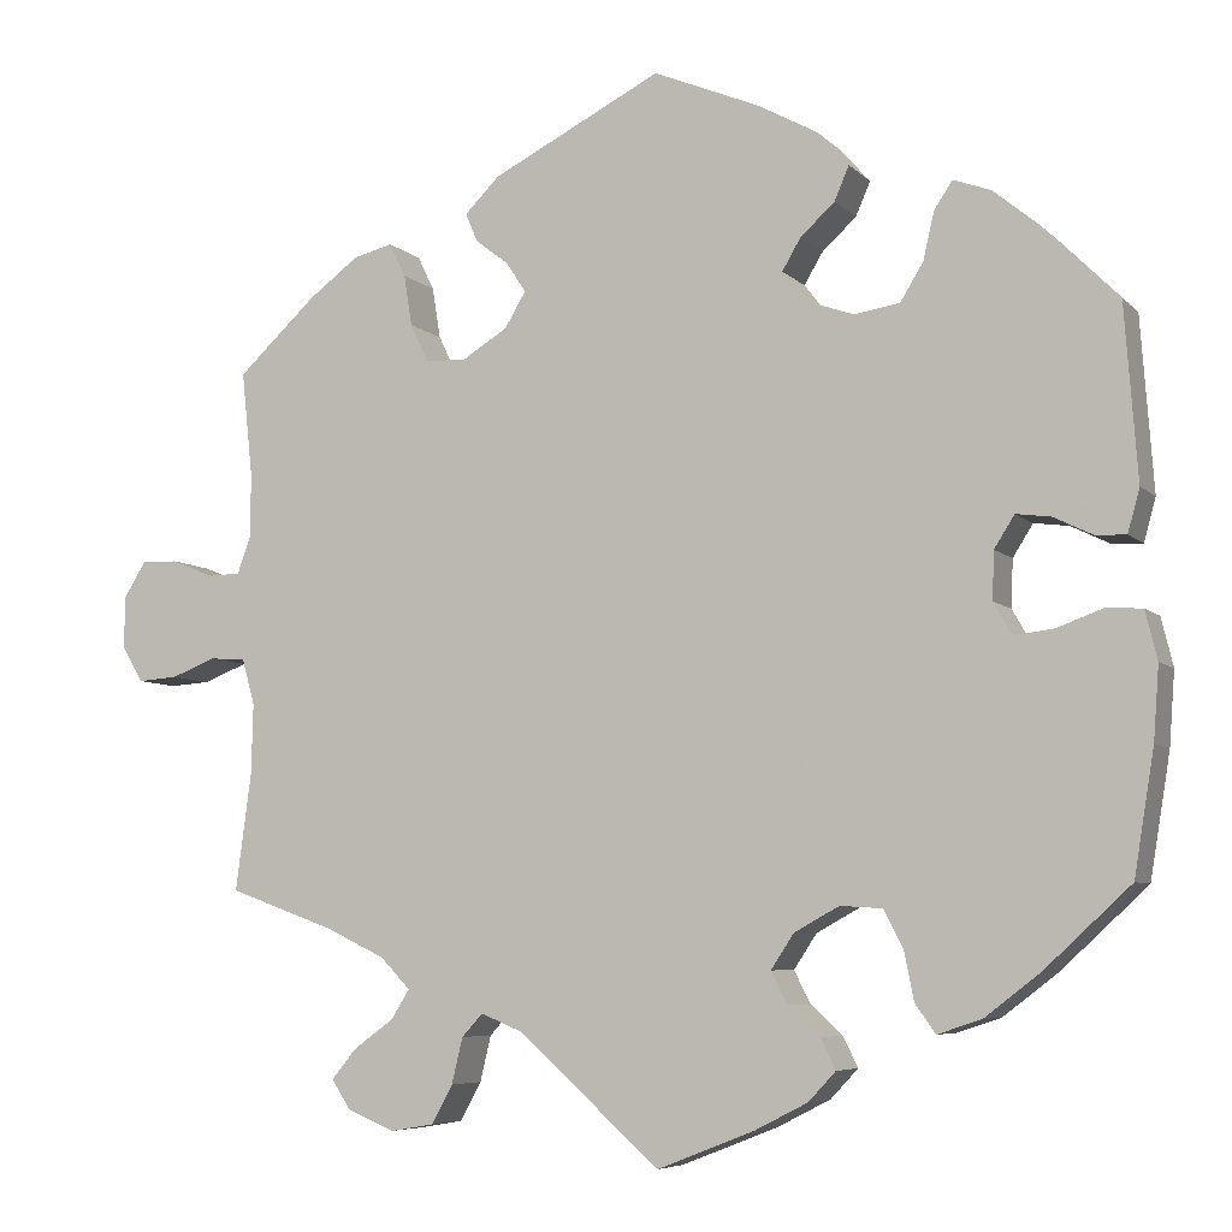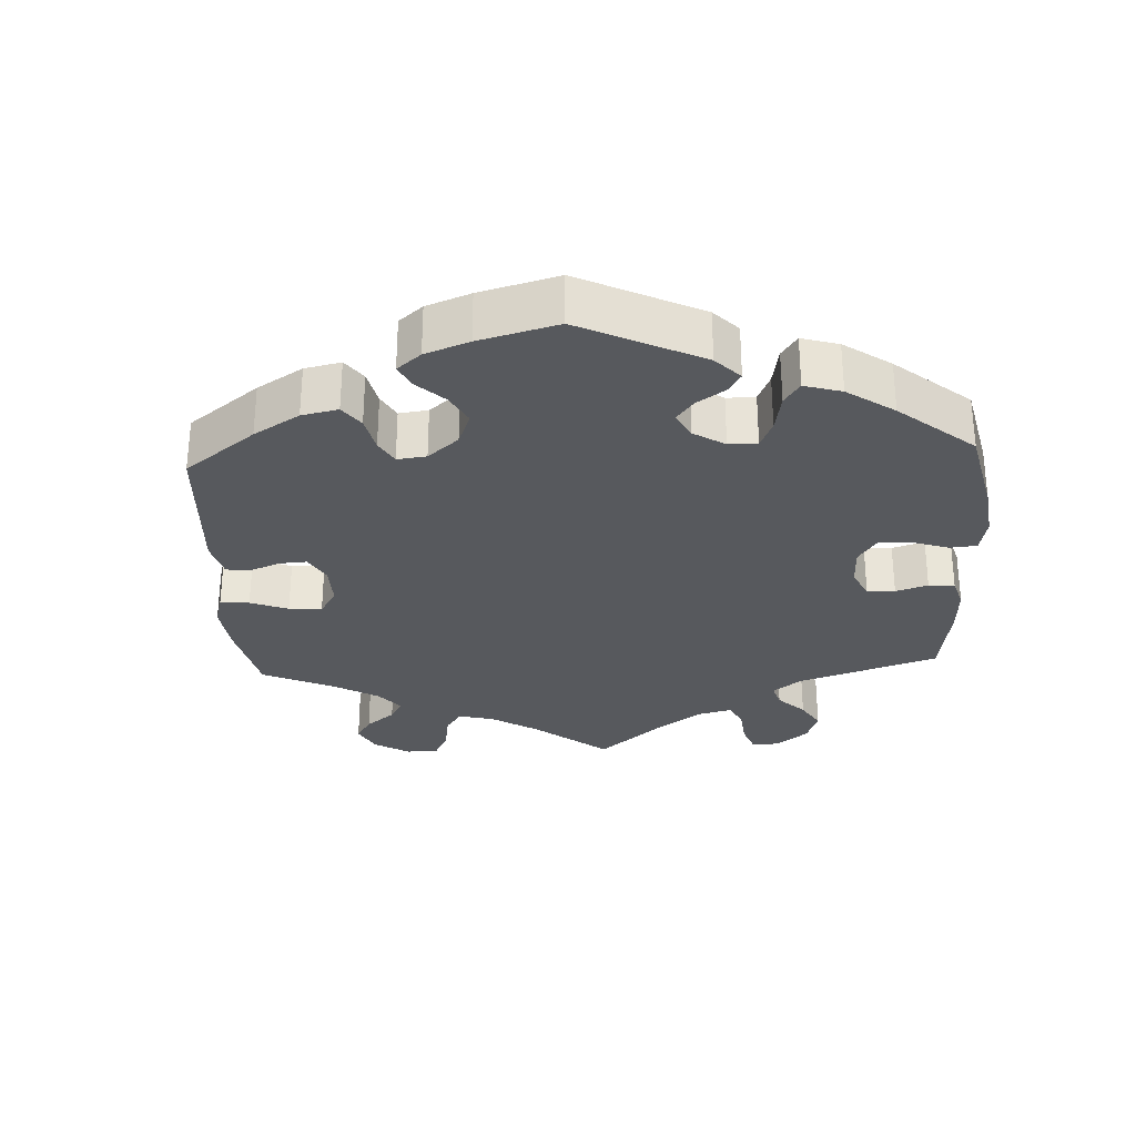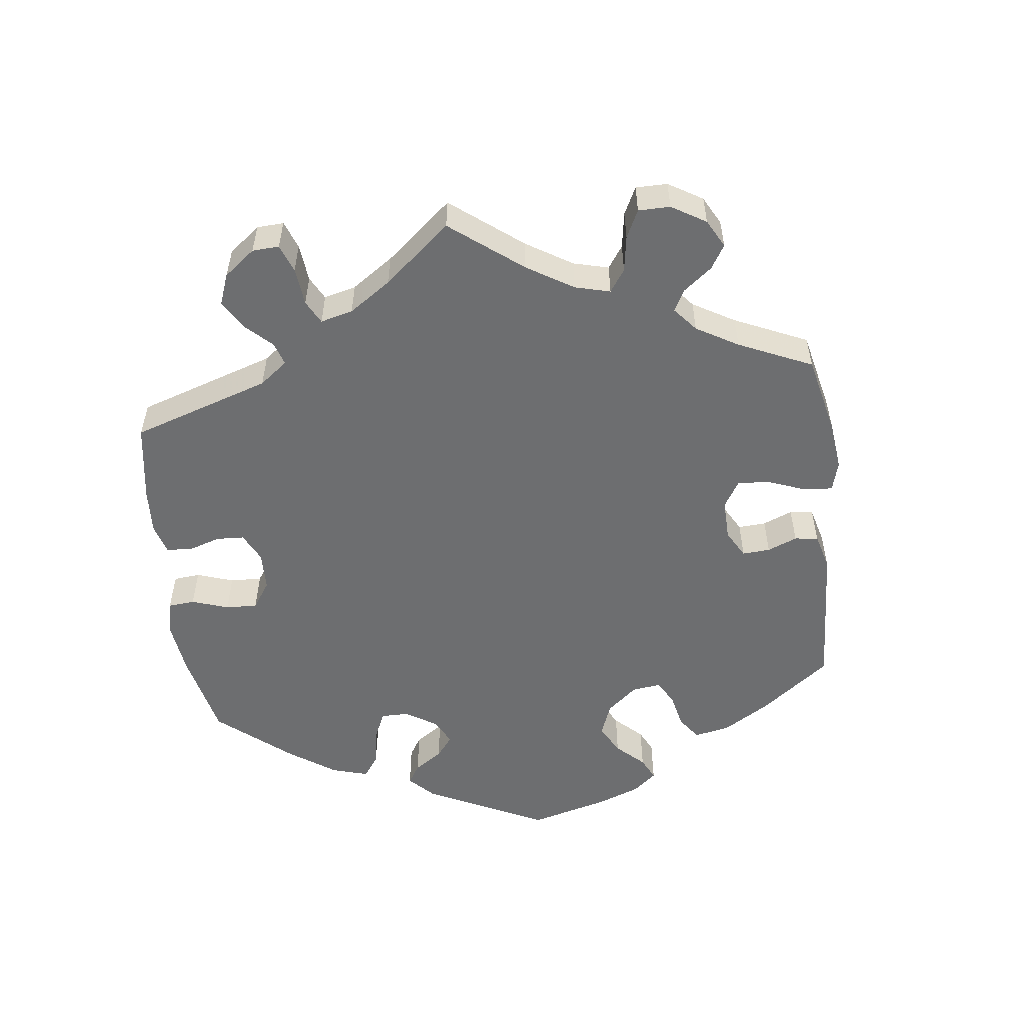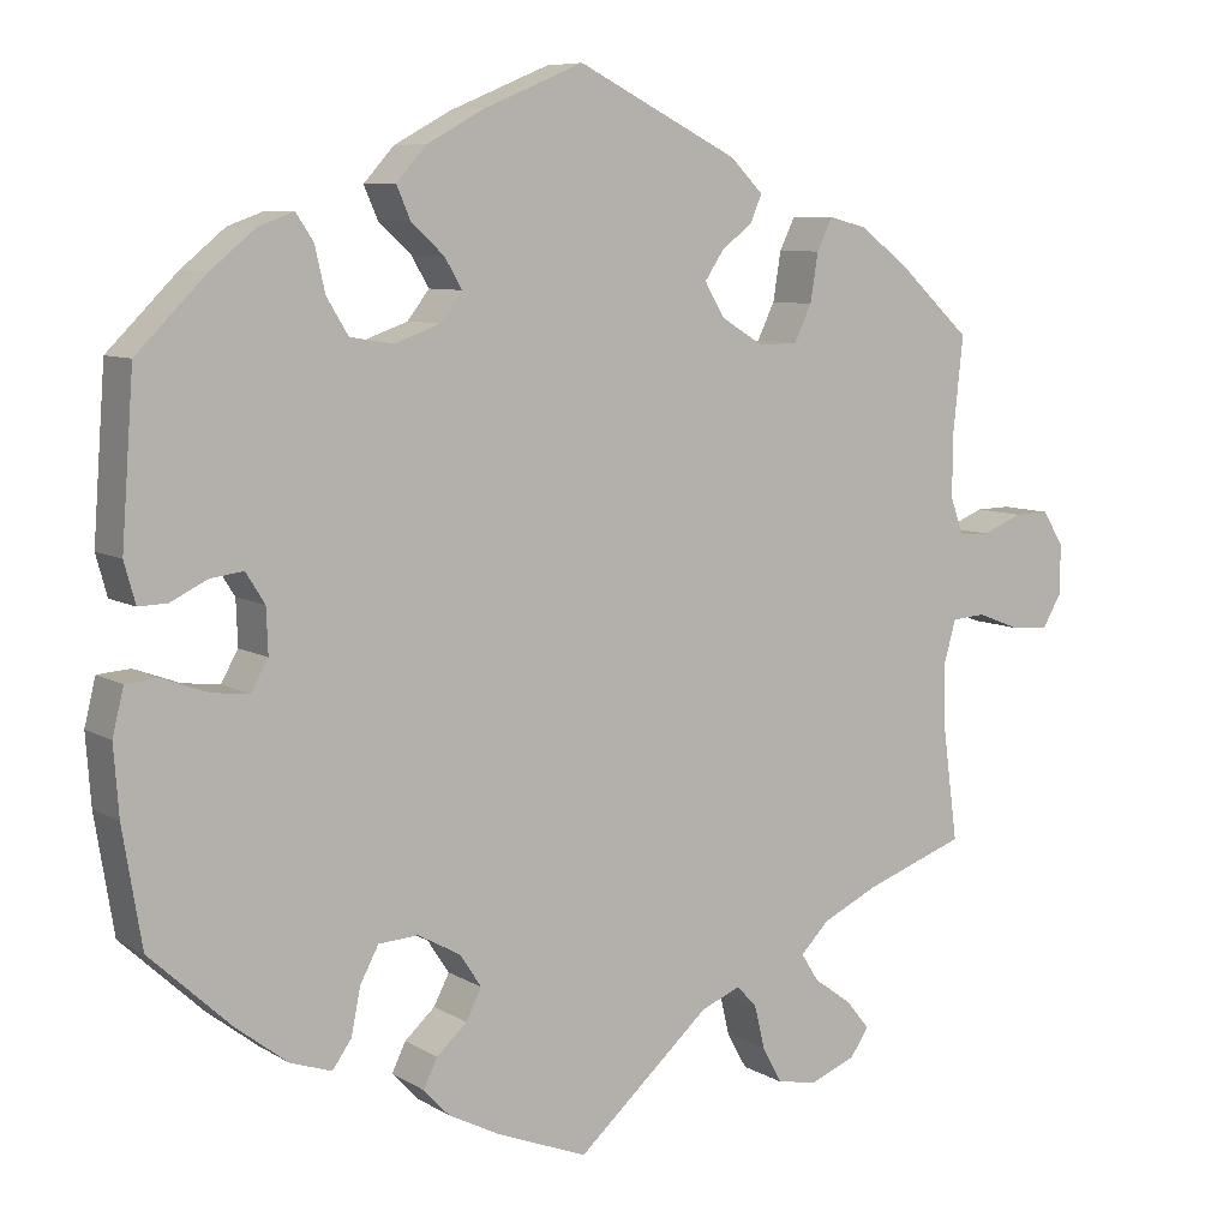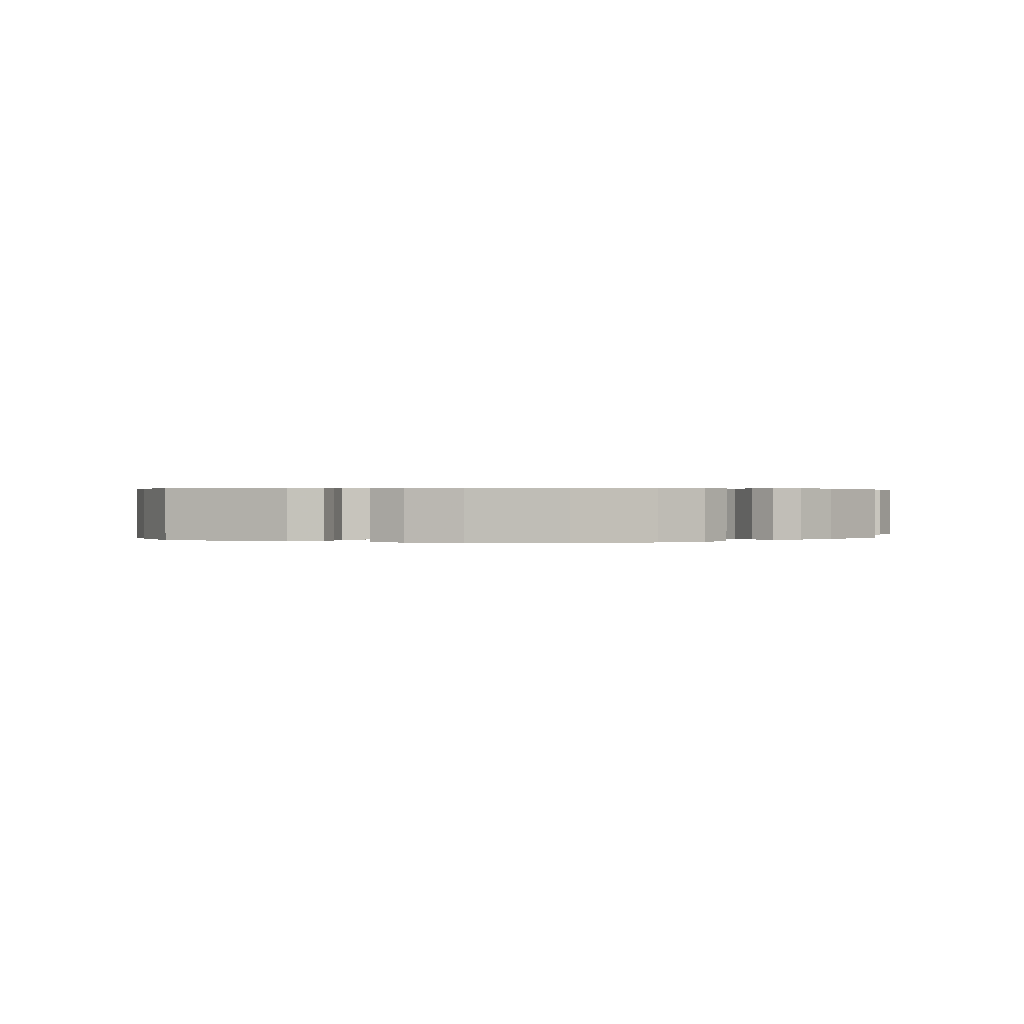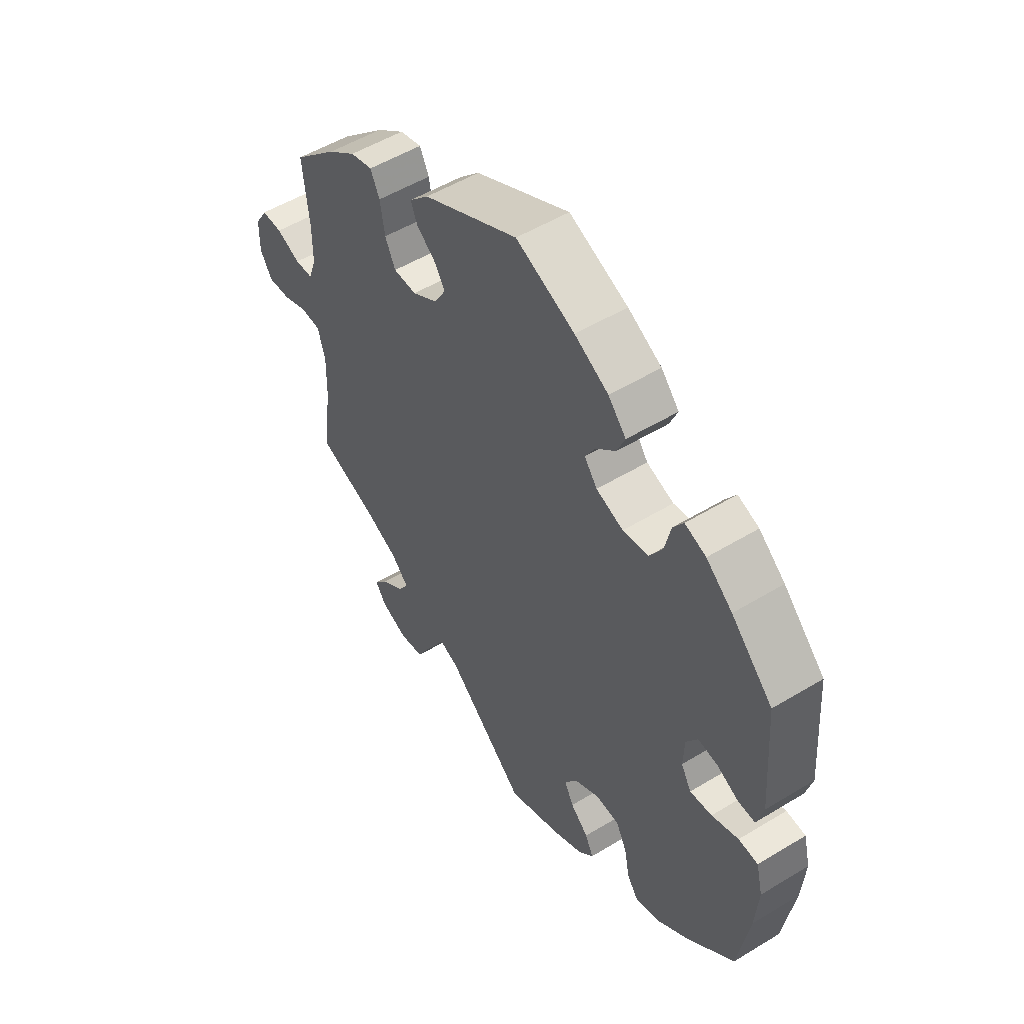
<metadata>
{"format":"obj","ext":"obj","renderer":"f3d","projection":"perspective","resolution":1024,"background":"white","views":[{"elev":-6.4,"azim":23.0,"up":"+Z"},{"elev":-29.7,"azim":63.0,"up":"+Y"},{"elev":-54.2,"azim":-113.2,"up":"+Y"},{"elev":7.8,"azim":147.9,"up":"+Z"},{"elev":0.4,"azim":110.6,"up":"+Y"},{"elev":52.4,"azim":56.8,"up":"+Z"}]}
</metadata>
<code>
v 0.514 0.07 0.099
v 0.501 0.07 0.052
v 0.468 0.07 0.053
v 0.425 0.07 0.074
v 0.387 0.07 0.079
v 0.365 0.07 0.044
v 0.363 0.07 -0.008
v 0.383 0.07 -0.043
v 0.426 0.07 -0.038
v 0.478 0.07 -0.019
v 0.516 0.07 -0.022
v 0.529 0.07 -0.075
v 0.523 0.07 -0.155
v 0.501 0.07 -0.289
v 0.407 0.07 -0.376
v 0.347 0.07 -0.422
v 0.299 0.07 -0.438
v 0.277 0.07 -0.407
v 0.266 0.07 -0.353
v 0.245 0.07 -0.313
v 0.199 0.07 -0.31
v 0.15 0.07 -0.337
v 0.125 0.07 -0.375
v 0.143 0.07 -0.41
v 0.178 0.07 -0.442
v 0.194 0.07 -0.475
v 0.164 0.07 -0.507
v 0.105 0.07 -0.537
v 0 0.07 -0.578
v -0.154 0.07 -0.44
v -0.2 0.07 -0.421
v -0.223 0.07 -0.446
v -0.235 0.07 -0.496
v -0.258 0.07 -0.538
v -0.305 0.07 -0.546
v -0.357 0.07 -0.525
v -0.378 0.07 -0.493
v -0.351 0.07 -0.46
v -0.307 0.07 -0.428
v -0.287 0.07 -0.396
v -0.32 0.07 -0.362
v -0.385 0.07 -0.331
v -0.501 0.07 -0.289
v -0.484 0.07 -0.161
v -0.482 0.07 -0.084
v -0.496 0.07 -0.034
v -0.535 0.07 -0.031
v -0.584 0.07 -0.05
v -0.628 0.07 -0.053
v -0.651 0.07 -0.014
v -0.65 0.07 0.043
v -0.626 0.07 0.082
v -0.586 0.07 0.081
v -0.539 0.07 0.062
v -0.504 0.07 0.063
v -0.489 0.07 0.105
v -0.489 0.07 0.174
v -0.501 0.07 0.288
v -0.415 0.07 0.368
v -0.36 0.07 0.409
v -0.317 0.07 0.42
v -0.299 0.07 0.383
v -0.29 0.07 0.327
v -0.27 0.07 0.285
v -0.225 0.07 0.284
v -0.176 0.07 0.314
v -0.153 0.07 0.353
v -0.175 0.07 0.386
v -0.211 0.07 0.414
v -0.224 0.07 0.445
v -0.186 0.07 0.483
v 0 0.07 0.577
v 0.115 0.07 0.529
v 0.181 0.07 0.493
v 0.216 0.07 0.454
v 0.2 0.07 0.417
v 0.162 0.07 0.382
v 0.142 0.07 0.348
v 0.167 0.07 0.315
v 0.22 0.07 0.296
v 0.27 0.07 0.304
v 0.295 0.07 0.345
v 0.307 0.07 0.397
v 0.327 0.07 0.427
v 0.368 0.07 0.412
v 0.419 0.07 0.37
v 0.5 0.07 0.289
v 0.514 0 0.099
v 0.501 0 0.052
v 0.468 0 0.053
v 0.425 0 0.074
v 0.387 0 0.079
v 0.365 0 0.044
v 0.363 0 -0.008
v 0.383 0 -0.043
v 0.426 0 -0.038
v 0.478 0 -0.019
v 0.516 0 -0.022
v 0.529 0 -0.075
v 0.523 0 -0.155
v 0.501 0 -0.289
v 0.407 0 -0.376
v 0.347 0 -0.422
v 0.299 0 -0.438
v 0.277 0 -0.407
v 0.266 0 -0.353
v 0.245 0 -0.313
v 0.199 0 -0.31
v 0.15 0 -0.337
v 0.125 0 -0.375
v 0.143 0 -0.41
v 0.178 0 -0.442
v 0.194 0 -0.475
v 0.164 0 -0.507
v 0.105 0 -0.537
v 0 0 -0.578
v -0.154 0 -0.44
v -0.2 0 -0.421
v -0.223 0 -0.446
v -0.235 0 -0.496
v -0.258 0 -0.538
v -0.305 0 -0.546
v -0.357 0 -0.525
v -0.378 0 -0.493
v -0.351 0 -0.46
v -0.307 0 -0.428
v -0.287 0 -0.396
v -0.32 0 -0.362
v -0.385 0 -0.331
v -0.501 0 -0.289
v -0.484 0 -0.161
v -0.482 0 -0.084
v -0.496 0 -0.034
v -0.535 0 -0.031
v -0.584 0 -0.05
v -0.628 0 -0.053
v -0.651 0 -0.014
v -0.65 0 0.043
v -0.626 0 0.082
v -0.586 0 0.081
v -0.539 0 0.062
v -0.504 0 0.063
v -0.489 0 0.105
v -0.489 0 0.174
v -0.501 0 0.288
v -0.415 0 0.368
v -0.36 0 0.409
v -0.317 0 0.42
v -0.299 0 0.383
v -0.29 0 0.327
v -0.27 0 0.285
v -0.225 0 0.284
v -0.176 0 0.314
v -0.153 0 0.353
v -0.175 0 0.386
v -0.211 0 0.414
v -0.224 0 0.445
v -0.186 0 0.483
v 0 0 0.577
v 0.115 0 0.529
v 0.181 0 0.493
v 0.216 0 0.454
v 0.2 0 0.417
v 0.162 0 0.382
v 0.142 0 0.348
v 0.167 0 0.315
v 0.22 0 0.296
v 0.27 0 0.304
v 0.295 0 0.345
v 0.307 0 0.397
v 0.327 0 0.427
v 0.368 0 0.412
v 0.419 0 0.37
v 0.5 0 0.289
f 82 83 84 85
f 81 82 85 86
f 74 75 76 77
f 74 77 78
f 73 74 78
f 72 73 78
f 71 72 78
f 68 69 70 71
f 67 68 71 78
f 66 67 78 79
f 60 61 62 63
f 60 63 64
f 57 58 59 60
f 56 57 60 64
f 55 56 64 65
f 51 52 53 54
f 51 54 55
f 50 51 55
f 47 48 49 50
f 46 47 50 55
f 45 46 55 65
f 42 43 44
f 41 42 44 45
f 40 41 45 65
f 36 37 38 39
f 36 39 40
f 35 36 40
f 32 33 34 35
f 32 35 40
f 31 32 40 65
f 27 28 29 30
f 24 25 26 27
f 23 24 27 30
f 22 23 30 31
f 16 17 18 19
f 16 19 20
f 15 16 20
f 14 15 20
f 13 14 20 21
f 9 10 11 12
f 8 9 12 13
f 1 2 3 4
f 1 4 5
f 81 86 87 1
f 65 66 79 80
f 22 31 65 80
f 21 22 80 81
f 8 13 21
f 7 8 21
f 6 7 21 81
f 5 6 81
f 1 5 81
f 172 171 170 169
f 173 172 169 168
f 164 163 162 161
f 165 164 161
f 165 161 160
f 165 160 159
f 165 159 158
f 158 157 156 155
f 165 158 155 154
f 166 165 154 153
f 150 149 148 147
f 151 150 147
f 147 146 145 144
f 151 147 144 143
f 152 151 143 142
f 141 140 139 138
f 142 141 138
f 142 138 137
f 137 136 135 134
f 142 137 134 133
f 152 142 133 132
f 131 130 129
f 132 131 129 128
f 152 132 128 127
f 126 125 124 123
f 127 126 123
f 127 123 122
f 122 121 120 119
f 127 122 119
f 152 127 119 118
f 117 116 115 114
f 114 113 112 111
f 117 114 111 110
f 118 117 110 109
f 106 105 104 103
f 107 106 103
f 107 103 102
f 107 102 101
f 108 107 101 100
f 99 98 97 96
f 100 99 96 95
f 91 90 89 88
f 92 91 88
f 88 174 173 168
f 167 166 153 152
f 167 152 118 109
f 168 167 109 108
f 108 100 95
f 108 95 94
f 168 108 94 93
f 168 93 92
f 168 92 88
f 1 88 89 2
f 2 89 90 3
f 3 90 91 4
f 4 91 92 5
f 5 92 93 6
f 6 93 94 7
f 7 94 95 8
f 8 95 96 9
f 9 96 97 10
f 10 97 98 11
f 11 98 99 12
f 12 99 100 13
f 13 100 101 14
f 14 101 102 15
f 15 102 103 16
f 16 103 104 17
f 17 104 105 18
f 18 105 106 19
f 19 106 107 20
f 20 107 108 21
f 21 108 109 22
f 22 109 110 23
f 23 110 111 24
f 24 111 112 25
f 25 112 113 26
f 26 113 114 27
f 27 114 115 28
f 28 115 116 29
f 29 116 117 30
f 30 117 118 31
f 31 118 119 32
f 32 119 120 33
f 33 120 121 34
f 34 121 122 35
f 35 122 123 36
f 36 123 124 37
f 37 124 125 38
f 38 125 126 39
f 39 126 127 40
f 40 127 128 41
f 41 128 129 42
f 42 129 130 43
f 43 130 131 44
f 44 131 132 45
f 45 132 133 46
f 46 133 134 47
f 47 134 135 48
f 48 135 136 49
f 49 136 137 50
f 50 137 138 51
f 51 138 139 52
f 52 139 140 53
f 53 140 141 54
f 54 141 142 55
f 55 142 143 56
f 56 143 144 57
f 57 144 145 58
f 58 145 146 59
f 59 146 147 60
f 60 147 148 61
f 61 148 149 62
f 62 149 150 63
f 63 150 151 64
f 64 151 152 65
f 65 152 153 66
f 66 153 154 67
f 67 154 155 68
f 68 155 156 69
f 69 156 157 70
f 70 157 158 71
f 71 158 159 72
f 72 159 160 73
f 73 160 161 74
f 74 161 162 75
f 75 162 163 76
f 76 163 164 77
f 77 164 165 78
f 78 165 166 79
f 79 166 167 80
f 80 167 168 81
f 81 168 169 82
f 82 169 170 83
f 83 170 171 84
f 84 171 172 85
f 85 172 173 86
f 86 173 174 87
f 87 174 88 1

</code>
